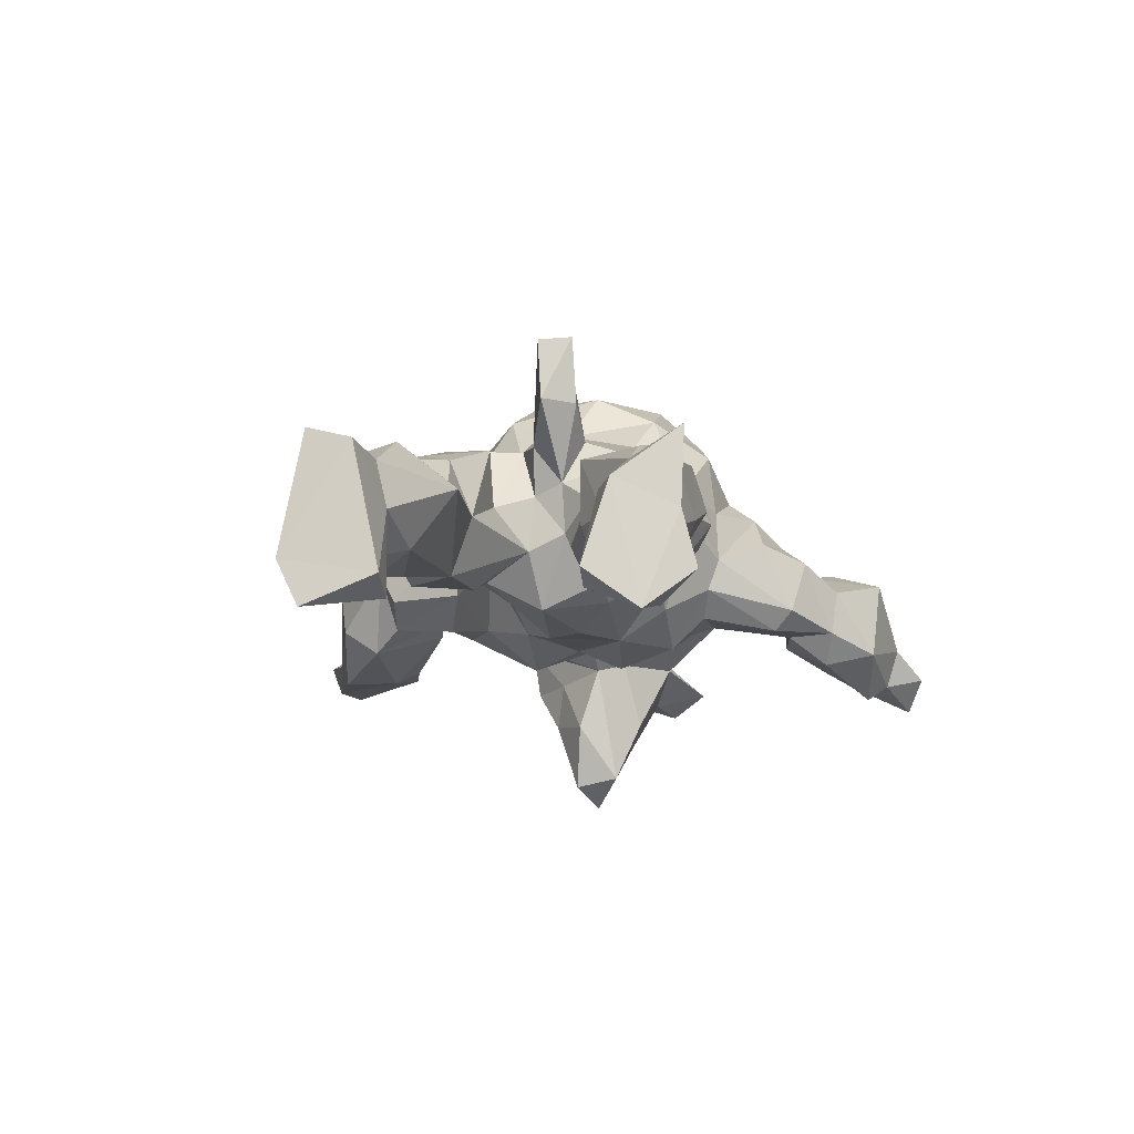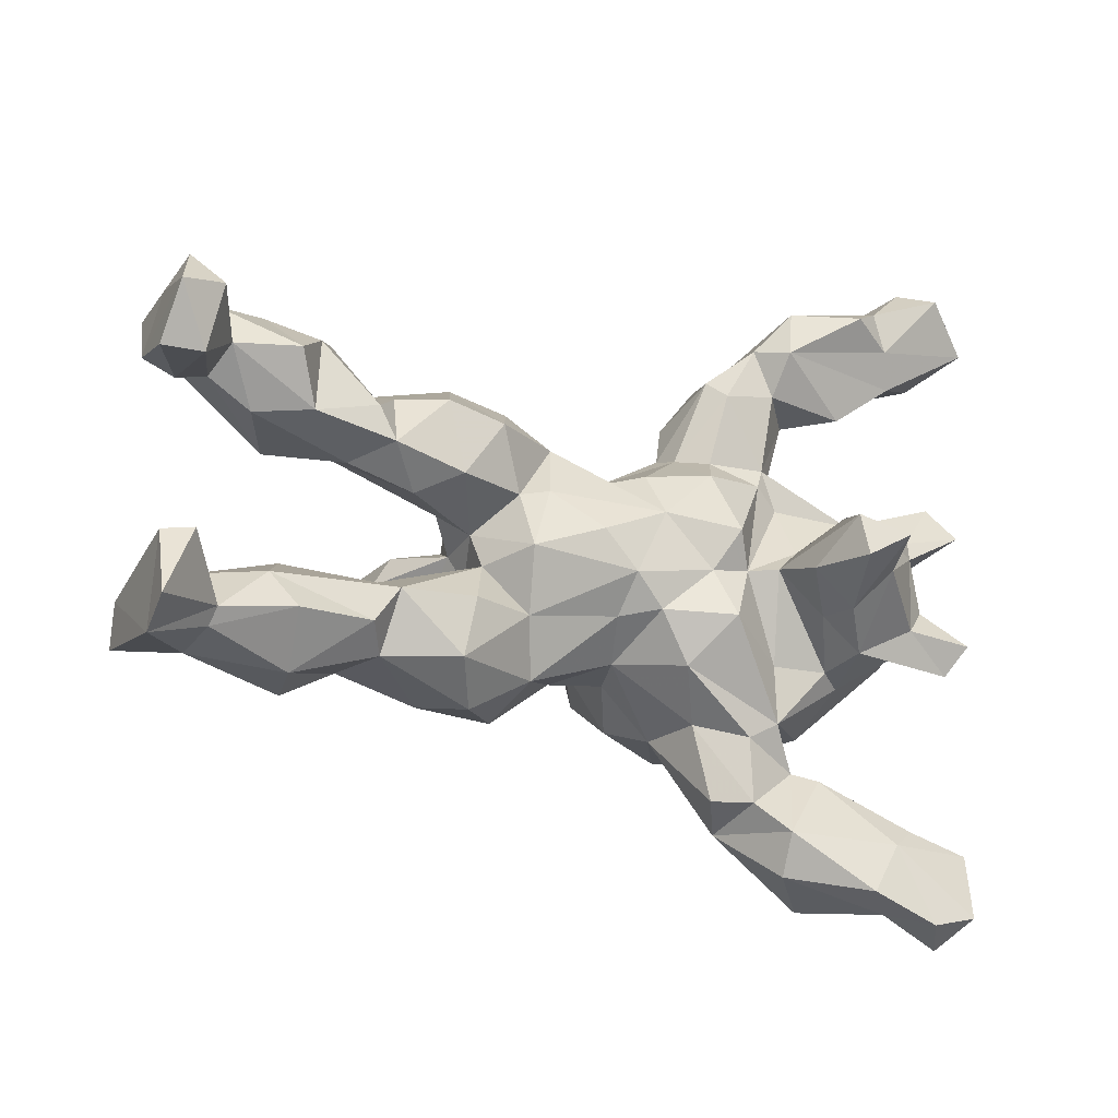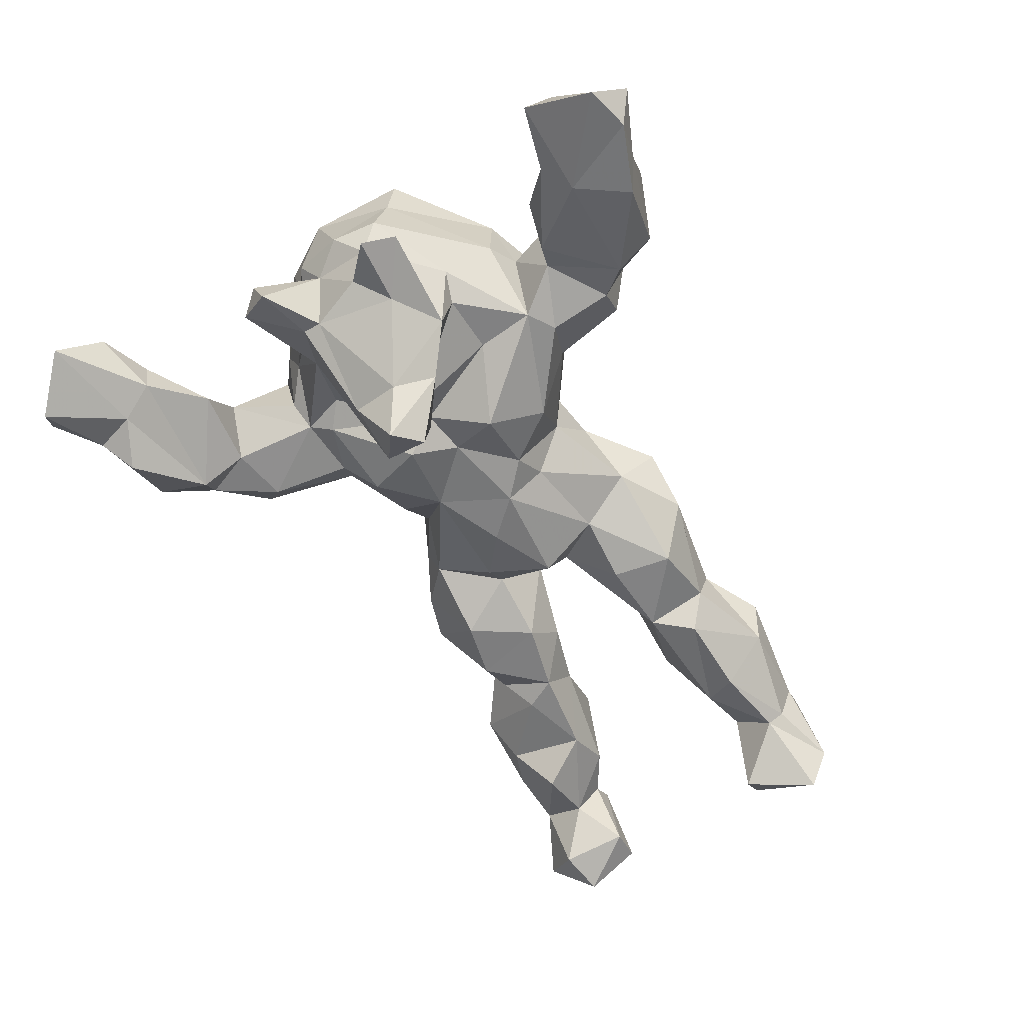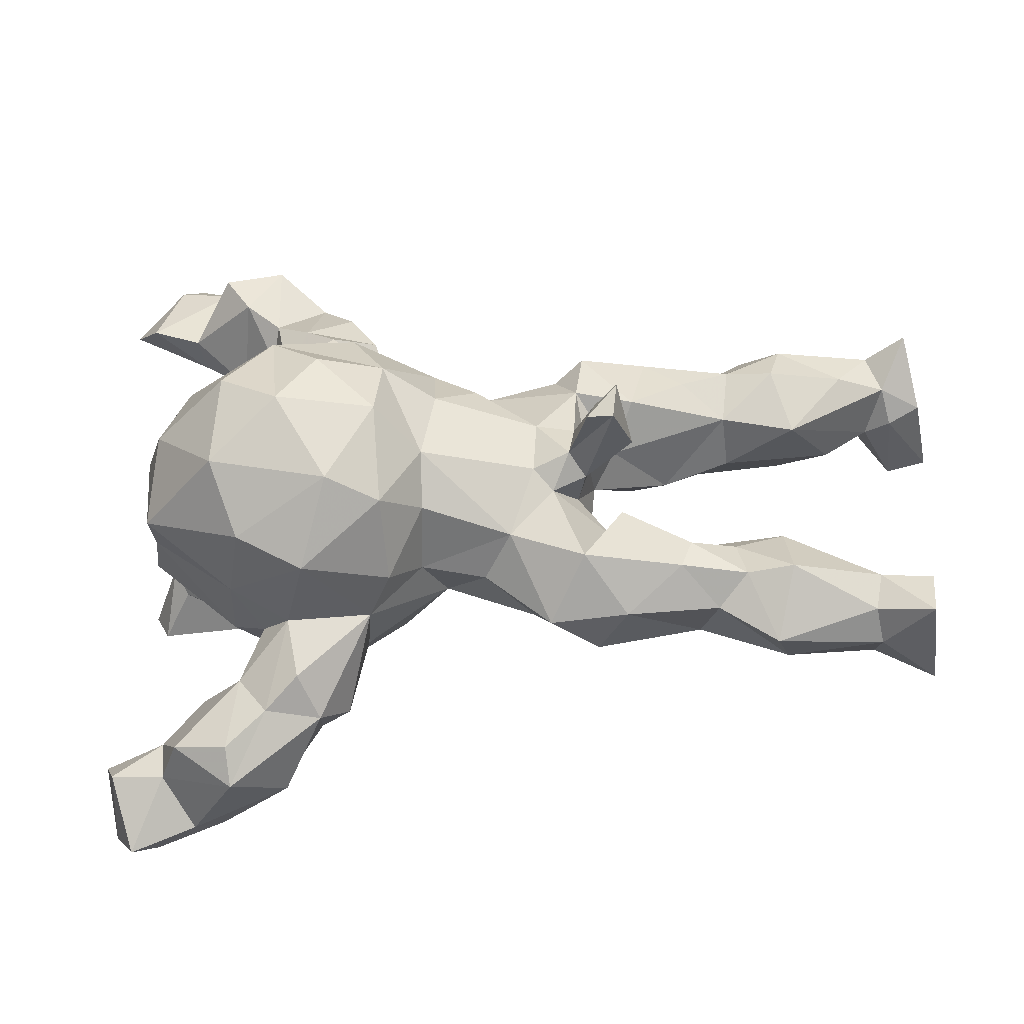
<metadata>
{"format":"obj","ext":"obj","renderer":"f3d","projection":"perspective","resolution":1024,"background":"white","views":[{"elev":-10.7,"azim":99.4,"up":"+Z"},{"elev":-22.6,"azim":151.3,"up":"+Y"},{"elev":-58.6,"azim":-60.7,"up":"+Z"},{"elev":-28.1,"azim":5.4,"up":"+Y"}]}
</metadata>
<code>
v -0.5455 0.5602 -0.1881
v -0.5357 0.5649 -0.1032
v -0.4364 0.523 -0.1531
v -0.5034 0.5864 -0.1332
v -0.4414 0.5437 -0.08619
v -0.4158 0.4916 0.03602
v -0.3857 0.4893 -0.1833
v -0.5699 0.4477 -0.05351
v -0.4579 0.4571 -0.1492
v -0.2899 0.5038 -0.1139
v -0.3194 0.5162 0.01627
v -0.6259 0.4922 -0.1419
v -0.3713 0.4271 0.0479
v -0.2323 0.4332 -0.08115
v -0.4833 0.4046 -0.1153
v -0.2722 0.419 -0.1325
v -0.2381 0.4423 -0.006559
v -0.4855 0.4158 -0.04678
v -0.1789 0.3905 0.03658
v -0.3152 0.3863 0.03487
v -0.3969 0.3392 -0.08279
v -0.2515 0.3439 0.07988
v -0.153 0.3674 -0.05047
v -0.3298 0.3395 -0.006686
v -0.2665 0.3544 -0.08132
v 0.8082 0.3039 -0.1516
v -0.288 0.2341 -0.02797
v 0.7643 0.2465 -0.1935
v -0.1744 0.3351 -0.08321
v 0.5872 0.2725 0.04318
v 0.8074 0.2865 0.05352
v 0.7341 0.2713 -0.07577
v 0.6488 0.2843 -0.05117
v -0.1299 0.3196 0.06502
v 0.5198 0.287 -0.01218
v 0.8152 0.2822 -0.06614
v 0.6184 0.2028 -0.1428
v 0.2981 0.2718 0.01473
v 0.5644 0.2529 -0.08324
v -0.1963 0.3 0.1207
v 0.8286 0.1857 -0.02123
v 0.72 0.1972 -0.1132
v 0.7404 0.2663 0.01735
v -0.227 0.2513 0.1595
v 0.254 0.1774 -0.09639
v 0.35 0.2376 0.07871
v 0.4665 0.1632 -0.09056
v 0.7653 0.2036 0.01627
v 0.4369 0.2295 0.0159
v 0.1944 0.209 0.08168
v -0.1071 0.2237 -0.01763
v -0.1034 0.2428 0.03449
v -0.2849 0.2606 0.08156
v 0.2072 0.2403 -0.00752
v -0.1403 0.2232 0.2269
v -0.1162 0.2378 0.1202
v 0.2432 0.2375 0.1088
v 0.8372 0.2295 -0.2099
v -0.1488 0.2114 -0.06169
v 0.7804 0.1409 -0.1681
v 0.416 0.1881 0.0939
v -0.251 0.2191 -0.06317
v -0.01802 0.2009 0.08234
v 0.1298 0.2013 0.0143
v 0.4941 0.2187 0.06981
v -0.3151 0.2217 0.2017
v 0.6891 0.2079 0.05236
v -0.3435 0.2166 0.04778
v 0.7773 0.1612 -0.02985
v 0.425 0.1998 -0.04936
v 0.6024 0.1085 0.05543
v 0.3503 0.1977 -0.09521
v 0.07826 0.182 0.08009
v 0.5703 0.2082 0.08253
v 0.1391 0.1807 -0.0358
v -0.2332 0.1819 -0.07775
v -0.0103 0.1949 0.144
v -0.2752 0.1498 -0.06285
v 0.7356 0.1618 -0.05662
v 0.5772 0.1252 -0.09959
v 0.0437 0.1481 -0.01461
v -0.4388 0.1218 -0.02671
v 0.8445 0.1459 -0.1499
v -0.2691 0.1935 0.278
v 0.2342 0.1513 0.1432
v 0.6642 0.1191 -0.05745
v 0.06433 0.1502 0.1601
v -0.4315 0.1638 0.1754
v -0.5227 0.1694 -0.152
v 0.3286 0.1372 0.1275
v -0.4397 0.135 0.07103
v -0.3435 0.1909 -0.007671
v 0.0008502 0.1075 0.219
v -0.02104 0.1581 -0.06596
v -0.4331 0.1071 -0.1001
v -0.1135 0.1586 -0.1204
v -0.5009 0.08677 -0.000457
v -0.02868 0.07747 -0.1169
v 0.4365 0.1094 -0.08939
v -0.3779 0.1215 -0.1218
v -0.4608 0.08791 -0.1773
v -0.5551 0.11 -0.1893
v 0.4877 0.08959 -0.01842
v -0.5554 0.1337 -0.133
v 0.3784 0.05732 -0.02997
v 0.2052 0.08188 -0.05592
v 0.3186 0.08141 -0.08988
v 0.1655 0.08565 -0.08318
v 0.2533 0.02277 0.1025
v -0.2944 0.07686 -0.233
v -0.2725 0.05092 -0.1241
v -0.1841 0.1319 0.3243
v 0.4841 0.1302 0.06406
v -0.07987 0.1332 0.2824
v -0.3305 0.05583 -0.2736
v 0.2319 0.05797 0.1737
v 0.2933 0.07277 0.0662
v -0.4867 0.0533 -0.05011
v -0.2523 0.03773 -0.3335
v 0.2999 0.05396 0.2224
v 0.3114 0.04911 0.3313
v 0.2558 0.02829 0.01724
v -0.01788 -0.01084 0.2471
v -0.4674 0.0492 0.2274
v 0.272 0.04399 0.2771
v 0.1676 0.07426 0.167
v -0.462 0.05721 -0.1799
v -0.1529 0.06144 -0.148
v -0.3451 -0.02376 -0.2877
v -0.08562 0.03072 0.3302
v 0.3308 0.0006259 0.2263
v 0.02571 -0.03585 -0.1179
v -0.3126 -0.00332 -0.3821
v -0.4929 -0.02598 -0.1582
v 0.08448 0.02548 -0.1198
v -0.1857 0.007833 -0.1106
v -0.5252 0.003045 -0.01857
v 0.2625 -0.00307 0.3211
v -0.3418 0.09661 0.3285
v 0.2246 0.0002372 0.2037
v 0.3051 -0.008858 0.3317
v 0.2011 -0.01879 -0.0994
v 0.2316 -0.02606 0.08485
v 0.2496 -0.02594 0.1644
v -0.2428 0.04028 0.3614
v -0.2284 -0.02477 -0.2412
v 0.1639 -0.01845 0.1866
v 0.2475 -0.03354 -0.01005
v -0.5086 0.05764 0.1244
v -0.3538 -0.05477 0.3263
v -0.1132 -0.007945 -0.1203
v -0.258 -0.03422 -0.3479
v -0.2277 0.008781 -0.1395
v -0.5012 -0.04603 -0.07378
v -0.3032 -0.07749 -0.2341
v -0.07762 -0.1224 0.2903
v -0.02811 -0.08453 -0.1018
v 0.5764 -0.08112 0.02409
v -0.4465 -0.07557 -0.1915
v 0.2863 -0.08436 0.05782
v 0.1955 -0.05303 0.1695
v 0.3085 -0.08676 0.1473
v -0.5152 -0.0702 -0.008732
v 0.1232 -0.1283 0.1631
v -0.4928 -0.07784 0.09561
v 0.4297 -0.0898 0.01252
v -0.5587 -0.08438 -0.1954
v -0.2977 -0.06644 -0.1575
v 0.4946 -0.1136 0.05535
v -0.3598 -0.1212 -0.1657
v -0.1608 -0.09812 0.334
v 0.8246 -0.1389 -0.1468
v 0.63 -0.1403 -0.0772
v -0.01946 -0.09315 0.2049
v 0.03215 -0.09563 -0.06328
v 0.4169 -0.1255 -0.07849
v -0.481 -0.08466 -0.09717
v -0.1405 -0.08957 -0.1497
v 0.288 -0.115 -0.0777
v -0.3482 -0.1316 -0.084
v -0.5307 -0.1326 -0.1657
v 0.2456 -0.1714 0.1637
v 0.4206 -0.1283 0.1069
v 0.7805 -0.1386 -0.1762
v 0.7347 -0.1508 -0.03713
v 0.182 -0.116 -0.04741
v -0.4891 -0.08548 0.1794
v -0.3913 -0.1431 -0.05074
v 0.1507 -0.203 0.007582
v 0.001315 -0.1476 0.0111
v 0.07452 -0.1697 0.09172
v 0.8191 -0.1816 0.04909
v 0.7171 -0.2224 -0.1084
v 0.5927 -0.1995 -0.1079
v -0.08306 -0.1652 -0.08514
v -0.2503 -0.1365 -0.08129
v 0.7349 -0.168 0.03567
v -0.0759 -0.2036 0.1734
v -0.315 -0.1652 0.2665
v -0.03178 -0.1507 0.1021
v 0.5884 -0.1737 0.09831
v 0.5118 -0.18 0.08916
v 0.4039 -0.1759 0.1195
v 0.3068 -0.2146 -0.07258
v -0.3611 -0.2126 0.0286
v 0.4632 -0.1901 -0.08655
v -0.3434 -0.2053 0.158
v -0.2593 -0.231 -0.07245
v -0.2096 -0.2163 0.2439
v -0.3046 -0.2326 0.05805
v 0.4292 -0.2235 -0.03333
v 0.3113 -0.2484 0.08999
v 0.5586 -0.2852 0.04139
v 0.1835 -0.2558 0.08491
v 0.2582 -0.2675 0.00743
v 0.7238 -0.231 0.03728
v 0.5754 -0.2763 -0.03483
v -0.2521 -0.249 0.1212
v 0.4628 -0.2279 0.05808
v 0.8162 -0.251 0.06725
v -0.1358 -0.2338 -0.009785
v 0.7229 -0.2482 -0.08935
v 0.83 -0.2526 -0.1928
v 0.7329 -0.2678 -0.01727
v 0.8247 -0.2873 -0.1225
v -0.2103 -0.2584 -0.06372
v -0.1171 -0.234 0.09993
v -0.3079 -0.2971 -0.03229
v -0.34 -0.3302 0.06621
v -0.3486 -0.3083 -0.05176
v -0.1654 -0.3588 -0.0134
v -0.2188 -0.3648 -0.05701
v -0.2042 -0.3943 0.04618
v -0.2663 -0.4141 -0.09231
v -0.2349 -0.344 0.1078
v -0.4217 -0.3247 -0.02958
v -0.488 -0.3983 -0.03443
v -0.4934 -0.3856 -0.09812
v -0.4483 -0.4367 0.04533
v -0.5992 -0.4131 -0.09882
v -0.2907 -0.3916 0.07919
v -0.4834 -0.4596 -0.02864
v -0.5733 -0.4513 -0.03844
v -0.2733 -0.478 -0.04984
v -0.4468 -0.4193 -0.1234
v -0.356 -0.4504 0.0717
v -0.5817 -0.5266 -0.1363
v -0.3951 -0.5038 -0.1312
v -0.3517 -0.5068 0.03612
v -0.4361 -0.5276 -0.08977
v -0.5402 -0.5723 -0.08037
v -0.5067 -0.5455 -0.1331
f 151 132 157
f 136 178 196
f 137 118 154
f 196 178 208
f 178 195 208
f 222 193 225
f 89 104 95
f 101 89 100
f 104 102 118
f 136 128 151
f 128 98 151
f 111 136 153
f 102 127 118
f 118 127 134
f 136 151 178
f 178 151 157
f 146 153 168
f 118 134 154
f 154 134 167
f 178 157 195
f 168 153 180
f 168 180 170
f 188 170 180
f 159 170 181
f 181 170 177
f 177 170 188
f 177 154 181
f 184 172 223
f 193 184 223
f 193 223 225
f 238 230 245
f 173 194 206
f 194 222 217
f 194 193 222
f 223 172 225
f 154 177 188
f 153 196 180
f 132 186 175
f 176 206 211
f 176 173 206
f 194 173 193
f 185 184 193
f 153 136 196
f 157 132 175
f 132 142 186
f 98 132 151
f 132 98 135
f 135 142 132
f 135 108 142
f 98 108 135
f 108 106 142
f 118 95 104
f 82 95 118
f 92 95 82
f 78 111 100
f 78 136 111
f 136 76 128
f 78 76 136
f 96 94 98
f 98 75 108
f 81 75 98
f 173 185 193
f 163 154 188
f 137 97 118
f 97 82 118
f 94 81 98
f 203 183 162
f 166 162 183
f 169 183 202
f 201 169 202
f 158 169 201
f 197 158 201
f 143 161 160
f 161 143 144
f 143 109 144
f 124 149 187
f 116 120 109
f 109 85 116
f 88 149 124
f 85 109 117
f 113 90 117
f 90 85 117
f 88 68 91
f 88 66 68
f 53 68 66
f 56 55 77
f 52 77 63
f 63 77 87
f 73 63 87
f 73 87 126
f 85 73 126
f 85 50 73
f 90 57 85
f 90 46 57
f 61 46 90
f 61 90 113
f 65 46 61
f 65 61 113
f 71 74 113
f 74 65 113
f 71 67 74
f 44 53 66
f 40 53 44
f 40 44 56
f 56 44 55
f 40 56 52
f 52 56 77
f 57 50 85
f 49 46 65
f 74 30 65
f 30 74 67
f 41 31 48
f 110 111 153
f 101 115 127
f 119 153 146
f 127 115 129
f 146 168 155
f 155 168 170
f 134 127 159
f 159 127 129
f 159 129 170
f 167 134 159
f 170 129 155
f 167 159 181
f 109 131 144
f 181 154 167
f 251 247 252
f 110 119 115
f 115 119 133
f 110 153 119
f 115 133 129
f 119 146 152
f 152 146 155
f 129 133 155
f 119 152 133
f 133 152 155
f 156 130 171
f 123 156 174
f 123 130 156
f 138 140 141
f 139 124 150
f 123 114 130
f 93 114 123
f 125 140 138
f 125 116 140
f 120 116 125
f 121 120 125
f 120 121 131
f 139 88 124
f 130 114 112
f 84 88 139
f 114 84 112
f 114 55 84
f 145 150 171
f 145 139 150
f 130 145 171
f 112 145 130
f 131 121 141
f 84 139 145
f 112 84 145
f 141 121 138
f 138 121 125
f 34 22 40
f 23 34 52
f 23 19 34
f 33 35 30
f 36 32 31
f 17 11 20
f 17 22 19
f 17 20 22
f 11 13 20
f 6 13 11
f 209 207 218
f 207 210 218
f 227 218 235
f 227 209 218
f 227 198 209
f 182 164 214
f 212 182 214
f 199 187 207
f 187 165 207
f 227 200 198
f 200 174 198
f 191 214 164
f 203 182 212
f 203 212 219
f 202 203 219
f 201 202 213
f 201 213 216
f 220 197 216
f 192 197 220
f 164 200 191
f 164 174 200
f 160 161 182
f 160 182 162
f 203 162 182
f 202 183 203
f 40 22 53
f 209 199 207
f 156 209 198
f 115 100 110
f 230 234 245
f 240 237 238
f 240 238 245
f 240 247 243
f 248 234 244
f 19 22 34
f 245 234 248
f 245 248 252
f 252 248 250
f 247 245 252
f 240 245 247
f 20 53 22
f 243 247 251
f 250 251 252
f 104 89 102
f 110 100 111
f 100 115 101
f 89 101 102
f 102 101 127
f 199 150 187
f 174 156 198
f 161 164 182
f 150 124 187
f 164 123 174
f 147 123 164
f 161 147 164
f 140 147 161
f 131 141 144
f 141 140 144
f 144 140 161
f 126 93 123
f 147 126 123
f 140 126 147
f 116 126 140
f 109 120 131
f 114 93 77
f 87 93 126
f 85 126 116
f 84 66 88
f 55 44 84
f 77 55 114
f 87 77 93
f 44 66 84
f 156 171 209
f 171 199 209
f 171 150 199
f 165 163 205
f 163 188 205
f 157 190 195
f 157 175 190
f 190 175 189
f 176 166 158
f 176 158 173
f 158 185 173
f 172 192 225
f 172 185 192
f 172 184 185
f 163 137 154
f 165 137 163
f 148 179 186
f 142 148 186
f 142 122 148
f 148 176 179
f 148 160 166
f 148 166 176
f 106 122 142
f 107 105 122
f 91 82 97
f 106 107 122
f 99 103 105
f 47 80 99
f 99 80 103
f 80 86 103
f 158 166 169
f 91 97 149
f 103 86 71
f 148 143 160
f 37 33 32
f 39 33 37
f 79 60 69
f 59 51 96
f 18 15 21
f 18 8 15
f 32 26 28
f 25 29 62
f 24 25 62
f 16 25 21
f 21 25 24
f 26 36 58
f 58 36 41
f 58 41 83
f 32 28 42
f 37 32 42
f 62 29 59
f 62 59 76
f 24 62 27
f 83 69 60
f 42 28 60
f 42 60 79
f 37 42 80
f 80 42 86
f 47 39 80
f 80 39 37
f 70 47 99
f 45 72 107
f 106 45 107
f 59 96 76
f 92 27 62
f 62 76 78
f 100 62 78
f 92 62 100
f 92 100 95
f 72 70 99
f 107 72 99
f 107 99 105
f 75 45 106
f 149 97 137
f 122 143 148
f 109 143 122
f 122 117 109
f 149 88 91
f 113 117 105
f 103 113 105
f 113 103 71
f 52 63 51
f 94 63 81
f 73 64 81
f 50 64 73
f 54 64 50
f 79 48 71
f 48 67 71
f 69 48 79
f 41 48 69
f 53 27 68
f 34 40 52
f 57 54 50
f 57 38 54
f 38 57 46
f 38 46 49
f 38 49 70
f 30 49 65
f 30 35 49
f 43 33 30
f 43 67 48
f 31 43 48
f 31 32 43
f 36 31 41
f 43 30 67
f 82 68 92
f 96 51 94
f 94 51 63
f 108 75 106
f 42 79 86
f 41 69 83
f 29 51 59
f 54 75 64
f 54 45 75
f 54 38 45
f 38 72 45
f 38 70 72
f 49 47 70
f 49 35 47
f 35 39 47
f 35 33 39
f 13 21 24
f 53 24 27
f 23 52 51
f 29 23 51
f 26 32 36
f 13 18 21
f 14 19 23
f 17 19 14
f 6 5 18
f 6 18 13
f 10 11 17
f 11 5 6
f 229 239 246
f 241 229 246
f 68 82 91
f 64 75 81
f 79 71 86
f 27 92 68
f 32 33 43
f 20 24 53
f 20 13 24
f 14 25 16
f 25 14 29
f 14 23 29
f 2 12 8
f 5 8 18
f 5 2 8
f 16 21 15
f 76 96 128
f 12 2 1
f 7 10 16
f 7 16 9
f 3 7 9
f 12 1 9
f 12 9 15
f 8 12 15
f 15 9 16
f 26 58 28
f 58 60 28
f 58 83 60
f 96 98 128
f 100 89 95
f 10 14 16
f 14 10 17
f 4 2 5
f 5 11 10
f 239 242 249
f 246 239 249
f 249 241 246
f 239 236 237
f 233 249 244
f 233 241 249
f 232 231 233
f 229 236 239
f 210 228 229
f 210 208 228
f 205 208 210
f 204 211 215
f 217 222 224
f 225 220 224
f 190 227 221
f 195 190 221
f 175 186 189
f 215 189 204
f 186 204 189
f 206 194 217
f 211 206 217
f 221 227 231
f 219 211 217
f 217 224 213
f 233 235 241
f 218 229 241
f 235 218 241
f 227 235 233
f 231 227 233
f 218 210 229
f 214 189 215
f 212 214 215
f 211 212 215
f 211 219 212
f 202 219 213
f 219 217 213
f 224 216 213
f 220 216 224
f 165 205 207
f 207 205 210
f 190 200 227
f 191 189 214
f 191 190 189
f 192 220 225
f 192 185 197
f 200 190 191
f 169 166 183
f 185 158 197
f 149 165 187
f 149 137 165
f 216 197 201
f 162 166 160
f 1 2 4
f 1 3 9
f 1 4 3
f 4 5 3
f 179 176 204
f 188 180 208
f 204 176 211
f 186 179 204
f 208 195 226
f 226 195 221
f 208 180 196
f 188 208 205
f 224 222 225
f 226 221 232
f 226 232 228
f 208 226 228
f 232 221 231
f 234 230 228
f 228 232 234
f 236 228 230
f 236 230 238
f 236 238 237
f 234 232 233
f 234 233 244
f 239 237 242
f 242 237 243
f 237 240 243
f 248 244 250
f 244 249 250
f 249 242 250
f 243 251 242
f 250 242 251
f 5 10 3
f 3 10 7
f 63 73 81
f 229 228 236
f 105 117 122

</code>
